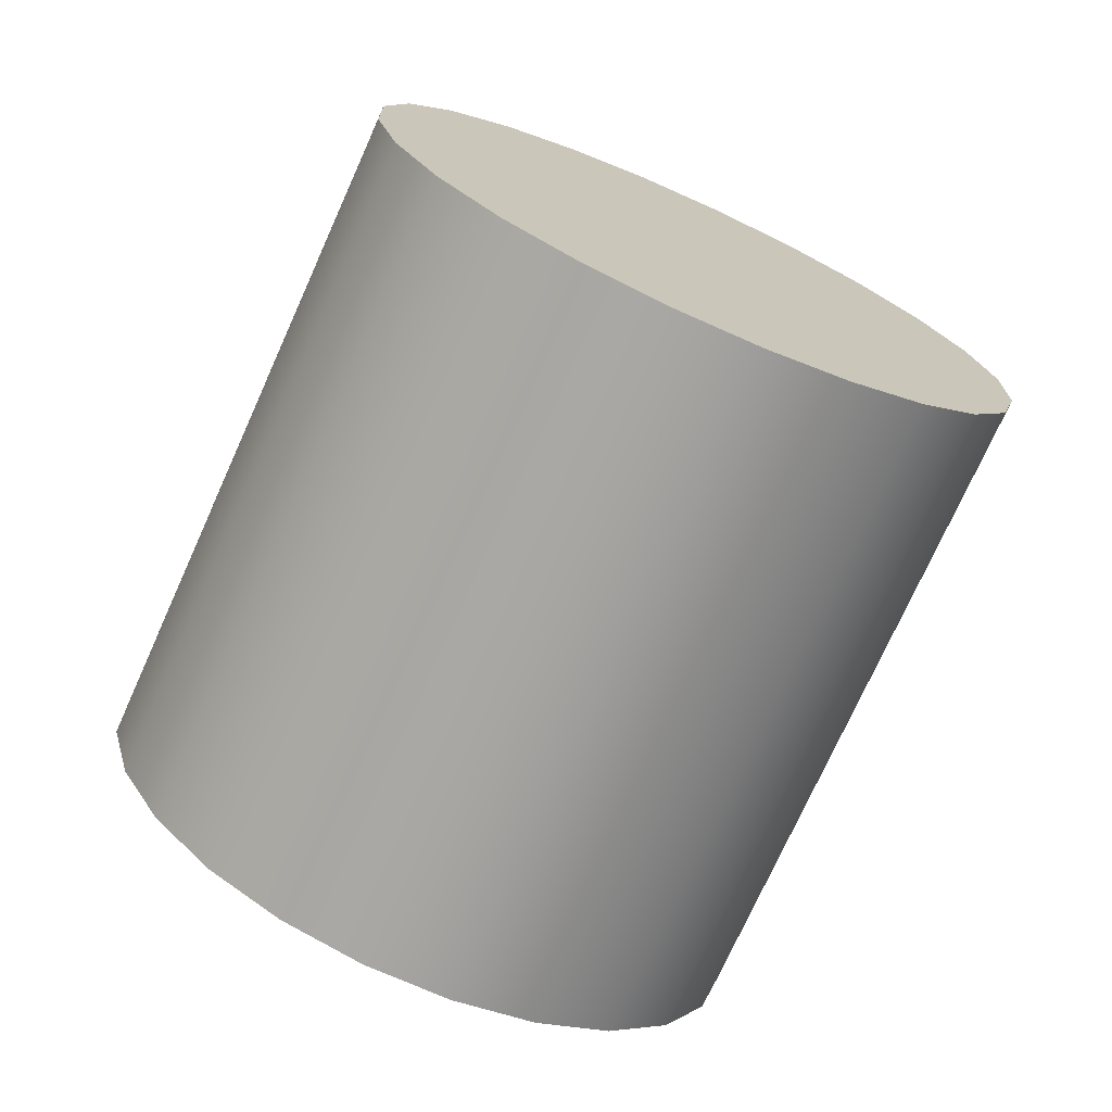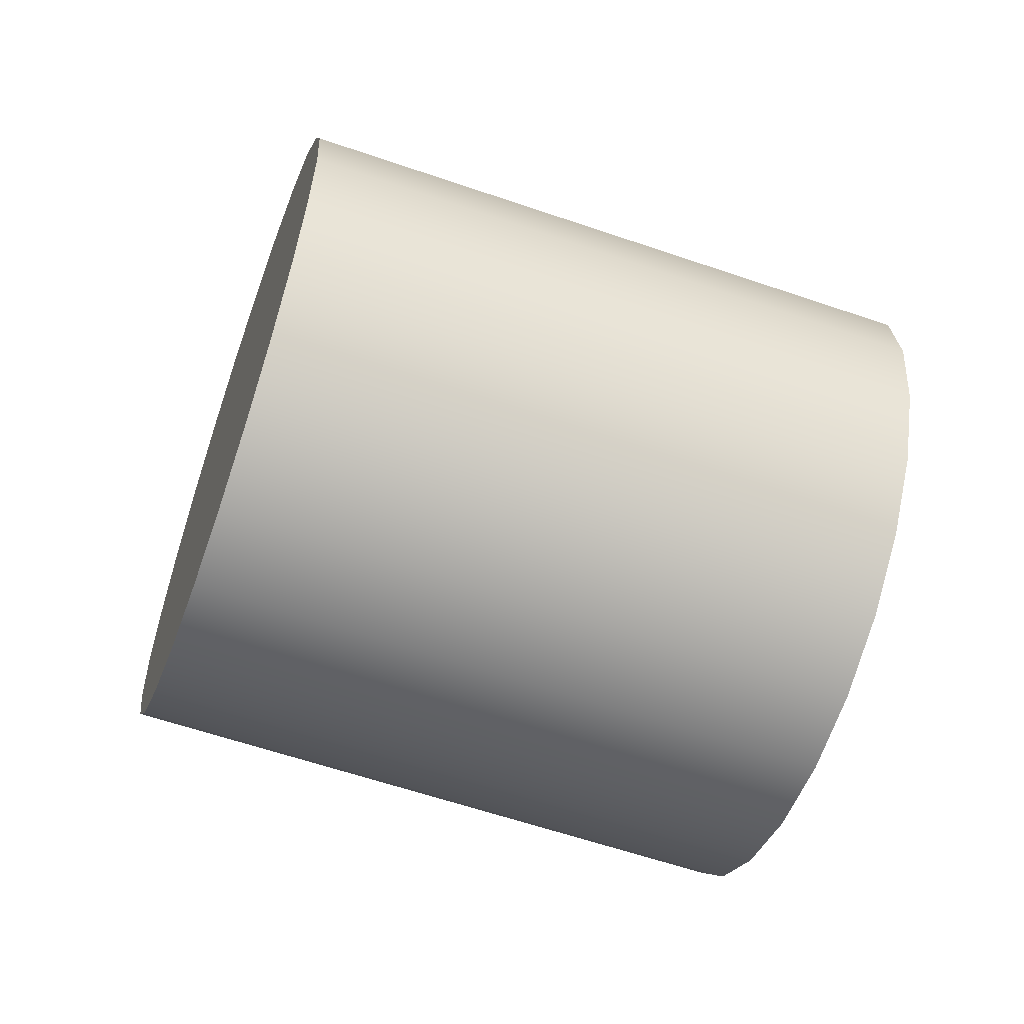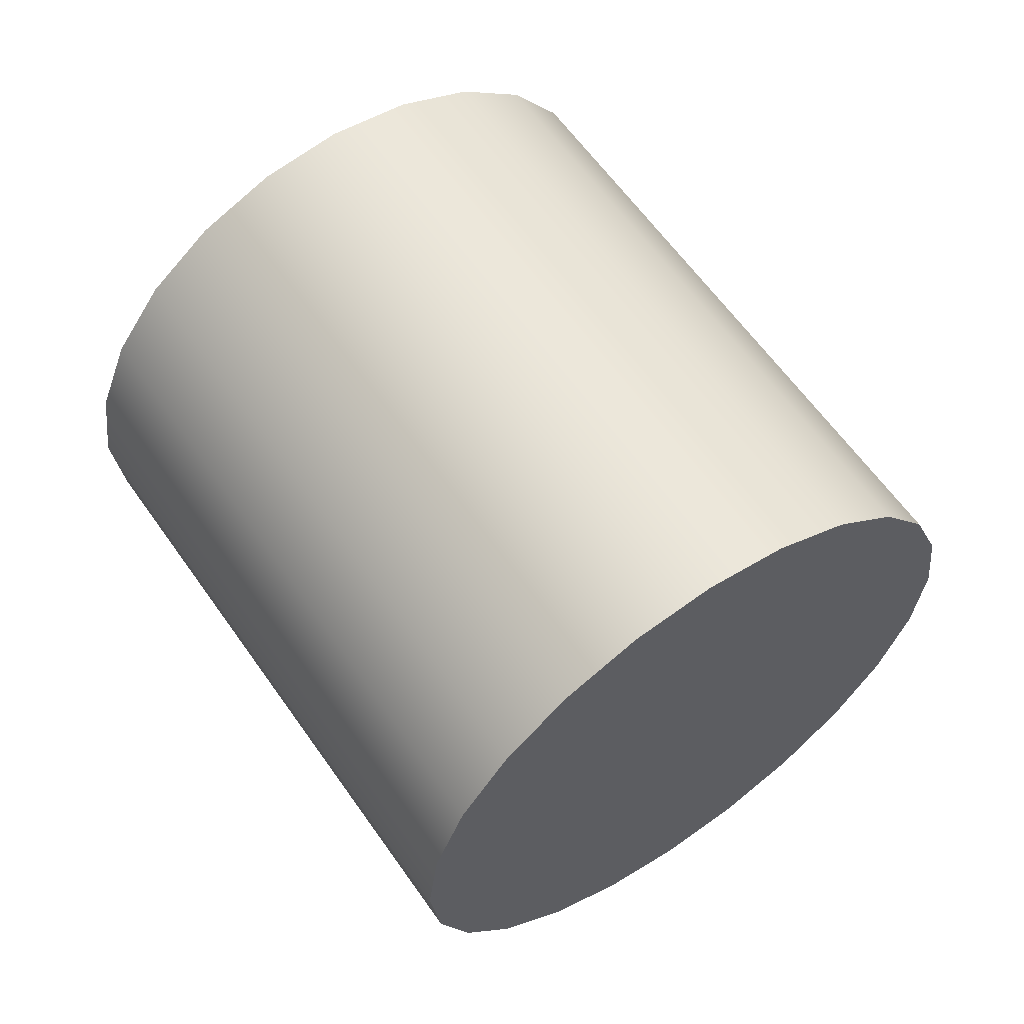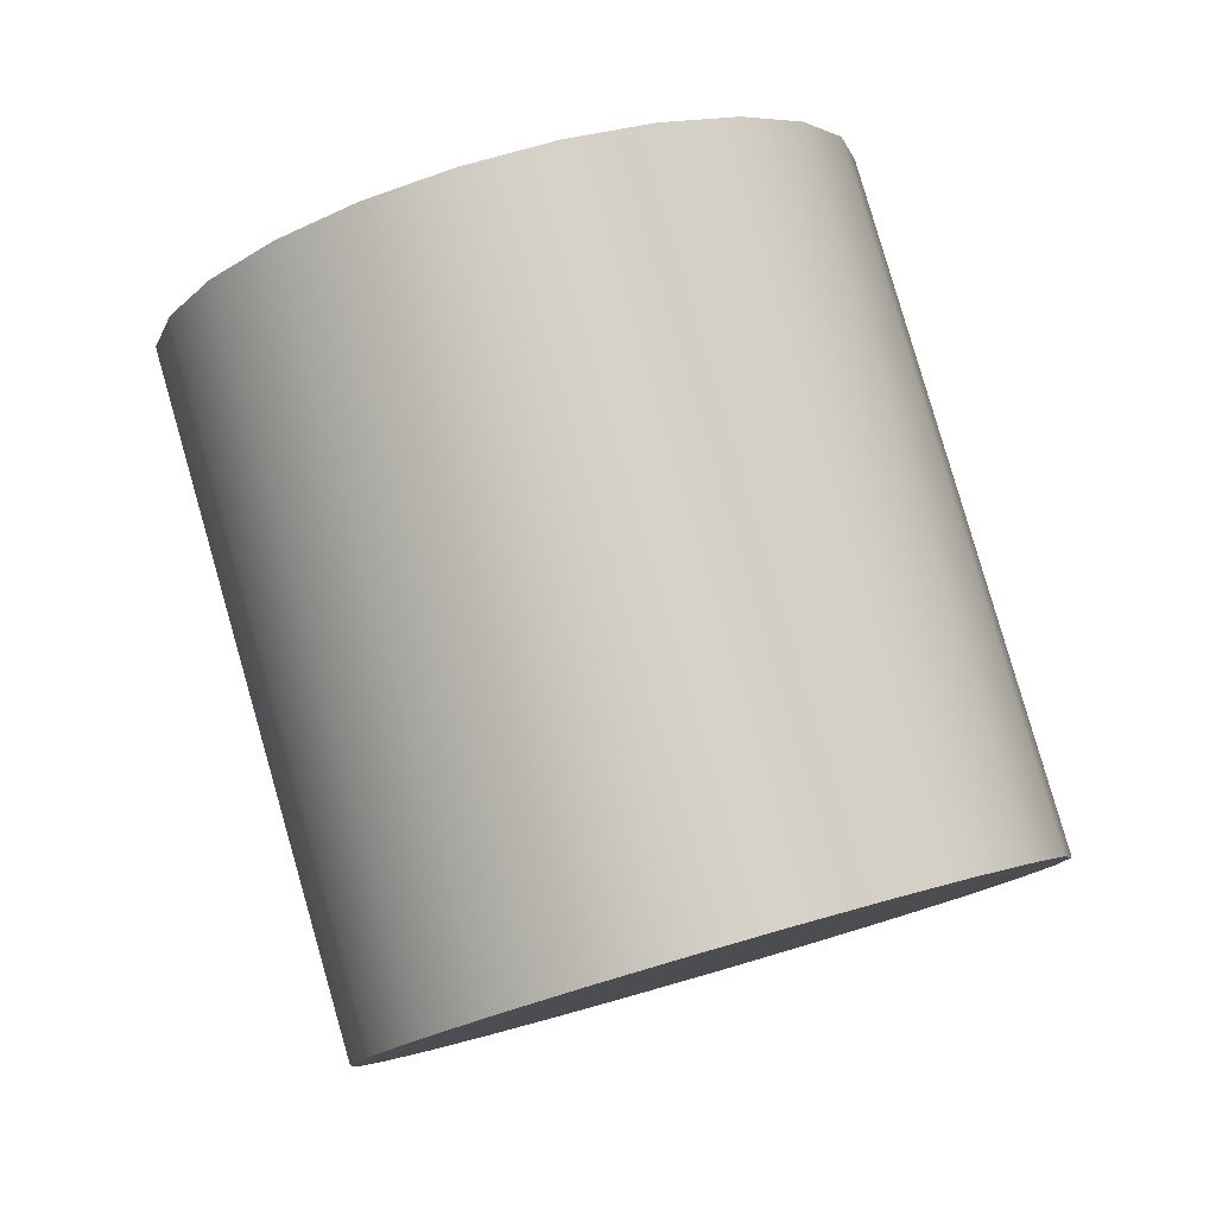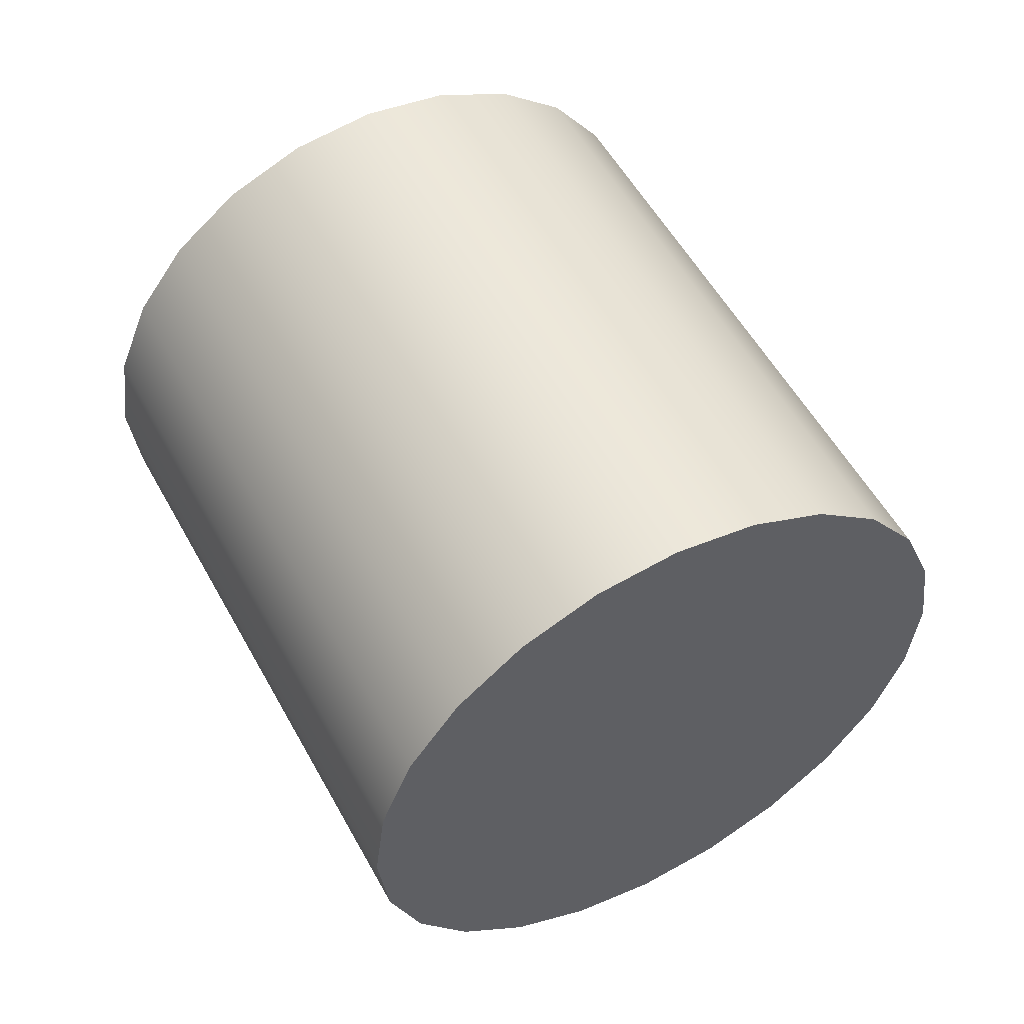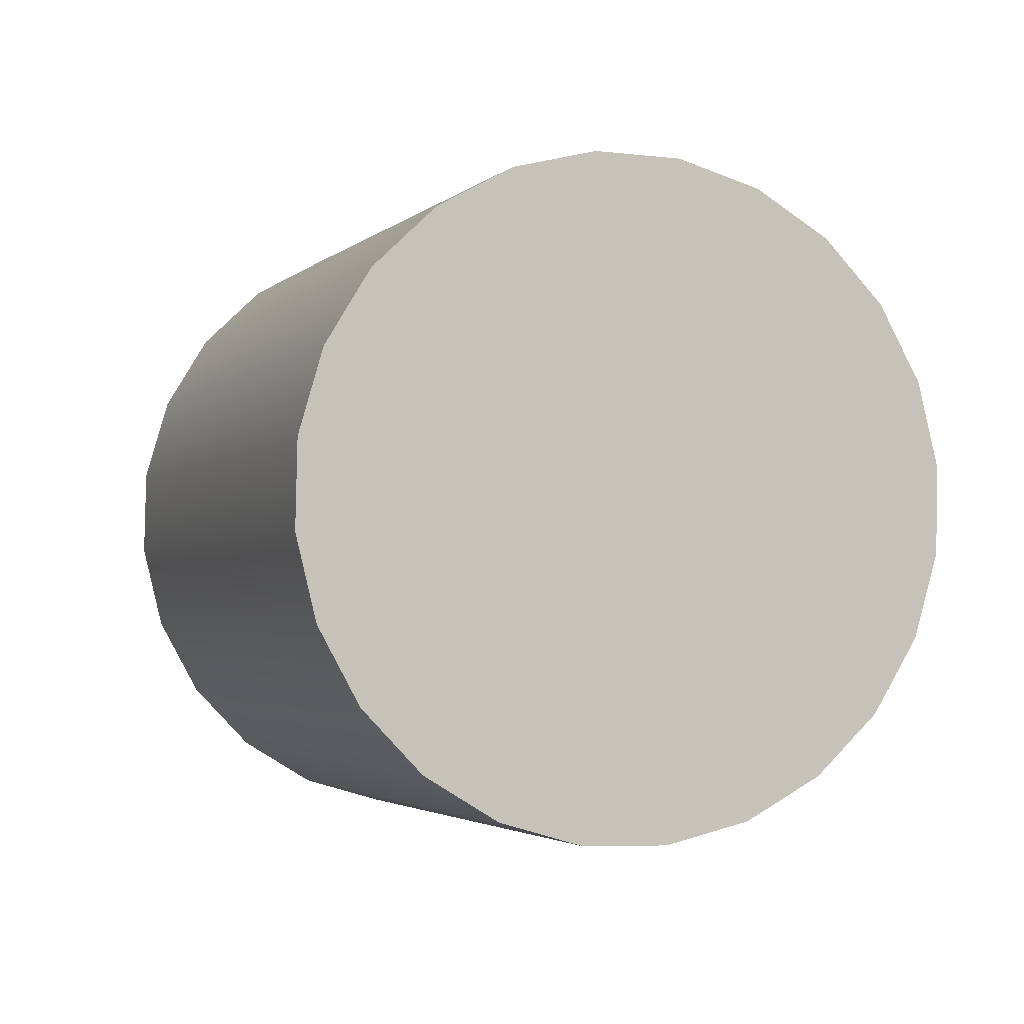
<metadata>
{"format":"obj","ext":"obj","renderer":"f3d","projection":"perspective","resolution":1024,"background":"white","views":[{"elev":20.3,"azim":-7.0,"up":"+Z"},{"elev":-59.7,"azim":-85.2,"up":"+Y"},{"elev":60.2,"azim":169.7,"up":"+Y"},{"elev":9.5,"azim":-132.1,"up":"+Z"},{"elev":53.5,"azim":-3.7,"up":"+Y"},{"elev":-78.4,"azim":-146.3,"up":"+Z"}]}
</metadata>
<code>
o mesh2/mesh2-geometry#mesh2-geometry
v 0.2397 -0.06101 -0.1669
v 0.2435 -0.06101 -0.1687
v 0.2416 -0.06129 -0.1678
v 0.2379 -0.06019 -0.1661
v 0.2503 -0.06101 -0.1538
v 0.2483 -0.06129 -0.1529
v 0.2464 -0.06101 -0.1521
v 0.2453 -0.06019 -0.1695
v 0.2446 -0.06019 -0.1513
v 0.2364 -0.0589 -0.1654
v 0.2521 -0.06019 -0.1546
v 0.2431 -0.0589 -0.1506
v 0.2469 -0.0589 -0.1702
v 0.2536 -0.0589 -0.1553
v 0.2419 -0.05721 -0.15
v 0.2352 -0.05721 -0.1649
v 0.2548 -0.05721 -0.1558
v 0.2481 -0.05721 -0.1707
v 0.2344 -0.05524 -0.1646
v 0.2555 -0.05524 -0.1562
v 0.2488 -0.05524 -0.1711
v 0.2412 -0.05524 -0.1497
v 0.2342 -0.05313 -0.1645
v 0.2491 -0.05313 -0.1712
v 0.2558 -0.05313 -0.1563
v 0.2409 -0.05313 -0.1496
v 0.2344 -0.05101 -0.1646
v 0.2555 -0.05101 -0.1562
v 0.2412 -0.05101 -0.1497
v 0.2488 -0.05101 -0.1711
v 0.2352 -0.04905 -0.1649
v 0.2548 -0.04905 -0.1558
v 0.2419 -0.04905 -0.15
v 0.2481 -0.04905 -0.1707
v 0.2364 -0.04736 -0.1654
v 0.2536 -0.04736 -0.1553
v 0.2431 -0.04736 -0.1506
v 0.2469 -0.04736 -0.1702
v 0.2446 -0.04606 -0.1513
v 0.2453 -0.04606 -0.1695
v 0.2379 -0.04606 -0.1661
v 0.2521 -0.04606 -0.1546
v 0.2464 -0.04525 -0.1521
v 0.2503 -0.04525 -0.1538
v 0.2397 -0.04525 -0.1669
v 0.2435 -0.04525 -0.1687
v 0.2483 -0.04497 -0.1529
v 0.2416 -0.04497 -0.1678
f 1 2 3
f 2 1 4
f 3 2 1
f 4 1 2
f 5 3 2
f 2 3 5
f 6 1 3
f 3 1 6
f 7 4 1
f 1 4 7
f 2 4 8
f 8 4 2
f 3 5 6
f 6 5 3
f 8 5 2
f 2 5 8
f 1 6 7
f 7 6 1
f 4 7 9
f 9 7 4
f 8 4 10
f 10 4 8
f 5 7 6
f 6 7 5
f 5 8 11
f 11 8 5
f 7 11 9
f 9 11 7
f 12 4 9
f 9 4 12
f 4 12 10
f 10 12 4
f 8 10 13
f 13 10 8
f 7 5 11
f 11 5 7
f 13 11 8
f 8 11 13
f 9 11 14
f 14 11 9
f 9 14 12
f 12 14 9
f 15 10 12
f 12 10 15
f 13 10 16
f 16 10 13
f 11 13 14
f 14 13 11
f 12 14 17
f 17 14 12
f 10 15 16
f 16 15 10
f 12 17 15
f 15 17 12
f 13 16 18
f 18 16 13
f 18 14 13
f 13 14 18
f 14 18 17
f 17 18 14
f 15 19 16
f 16 19 15
f 15 17 20
f 20 17 15
f 18 16 19
f 19 16 18
f 21 17 18
f 18 17 21
f 19 15 22
f 22 15 19
f 17 21 20
f 20 21 17
f 15 20 22
f 22 20 15
f 18 19 21
f 21 19 18
f 22 23 19
f 19 23 22
f 24 20 21
f 21 20 24
f 22 20 25
f 25 20 22
f 21 19 23
f 23 19 21
f 23 22 26
f 26 22 23
f 20 24 25
f 25 24 20
f 21 23 24
f 24 23 21
f 22 25 26
f 26 25 22
f 26 27 23
f 23 27 26
f 24 28 25
f 25 28 24
f 24 23 27
f 27 23 24
f 26 25 28
f 28 25 26
f 27 26 29
f 29 26 27
f 28 24 30
f 30 24 28
f 24 27 30
f 30 27 24
f 26 28 29
f 29 28 26
f 29 31 27
f 27 31 29
f 30 32 28
f 28 32 30
f 30 27 31
f 31 27 30
f 29 28 32
f 32 28 29
f 31 29 33
f 33 29 31
f 32 30 34
f 34 30 32
f 30 31 34
f 34 31 30
f 29 32 33
f 33 32 29
f 33 35 31
f 31 35 33
f 34 36 32
f 32 36 34
f 34 31 35
f 35 31 34
f 33 32 36
f 36 32 33
f 35 33 37
f 37 33 35
f 36 34 38
f 38 34 36
f 34 35 38
f 38 35 34
f 33 36 37
f 37 36 33
f 39 35 37
f 37 35 39
f 40 36 38
f 38 36 40
f 38 35 41
f 41 35 38
f 37 36 42
f 42 36 37
f 35 39 41
f 41 39 35
f 37 42 39
f 39 42 37
f 36 40 42
f 42 40 36
f 38 41 40
f 40 41 38
f 43 41 39
f 39 41 43
f 39 42 44
f 44 42 39
f 40 44 42
f 42 44 40
f 40 41 45
f 45 41 40
f 41 43 45
f 45 43 41
f 39 44 43
f 43 44 39
f 44 40 46
f 46 40 44
f 40 45 46
f 46 45 40
f 47 45 43
f 43 45 47
f 43 44 47
f 47 44 43
f 48 44 46
f 46 44 48
f 46 45 48
f 48 45 46
f 45 47 48
f 48 47 45
f 44 48 47
f 47 48 44

</code>
